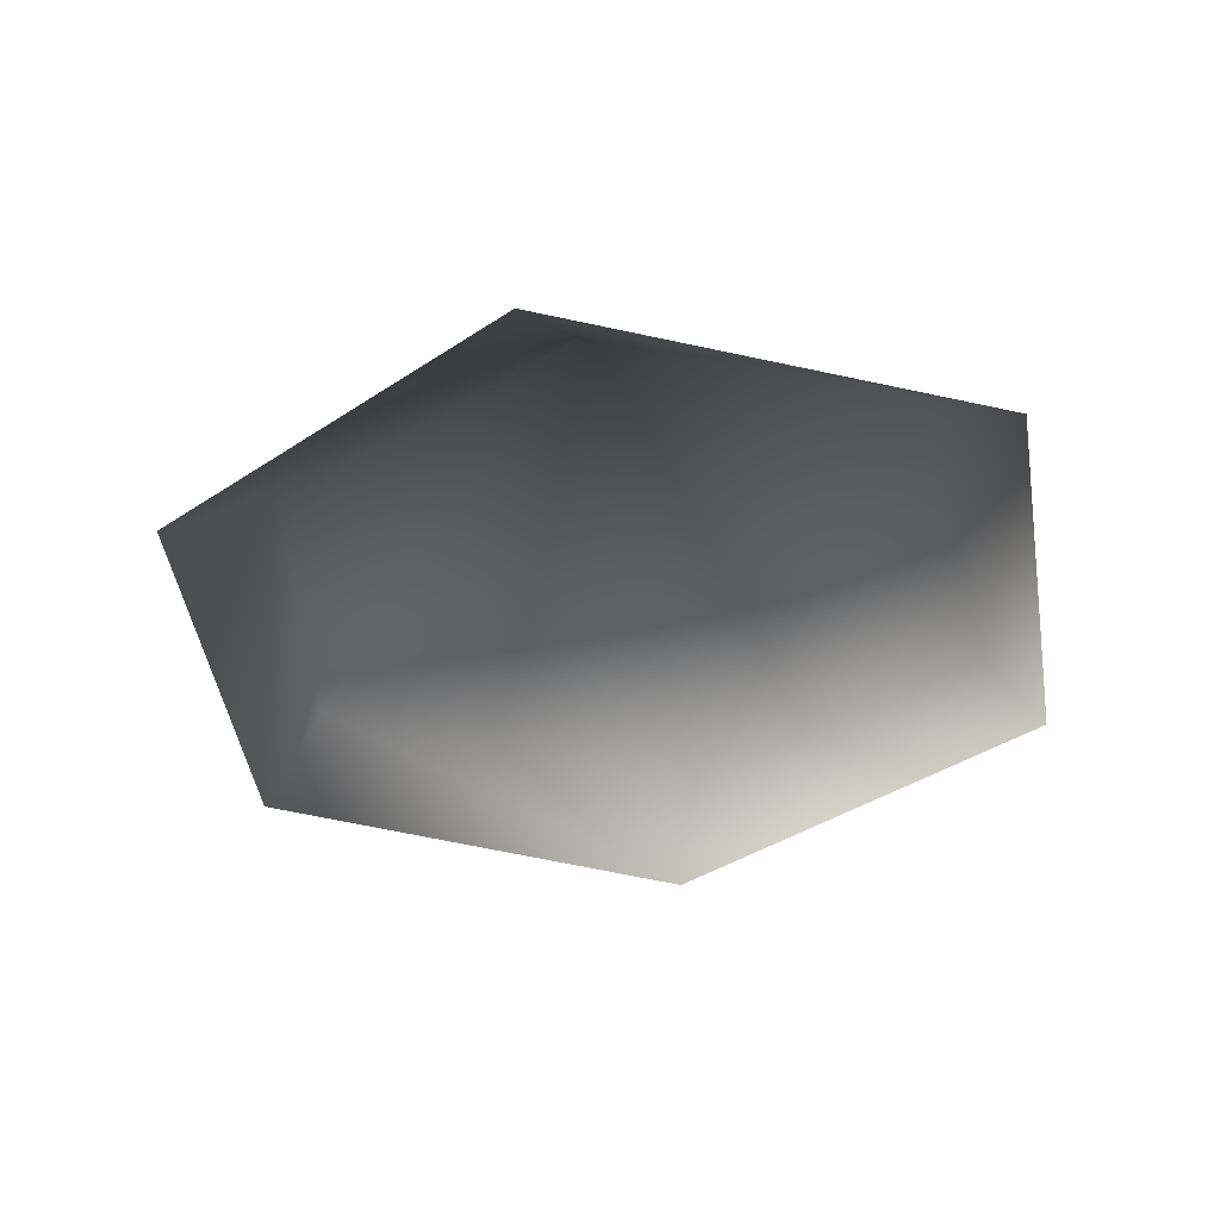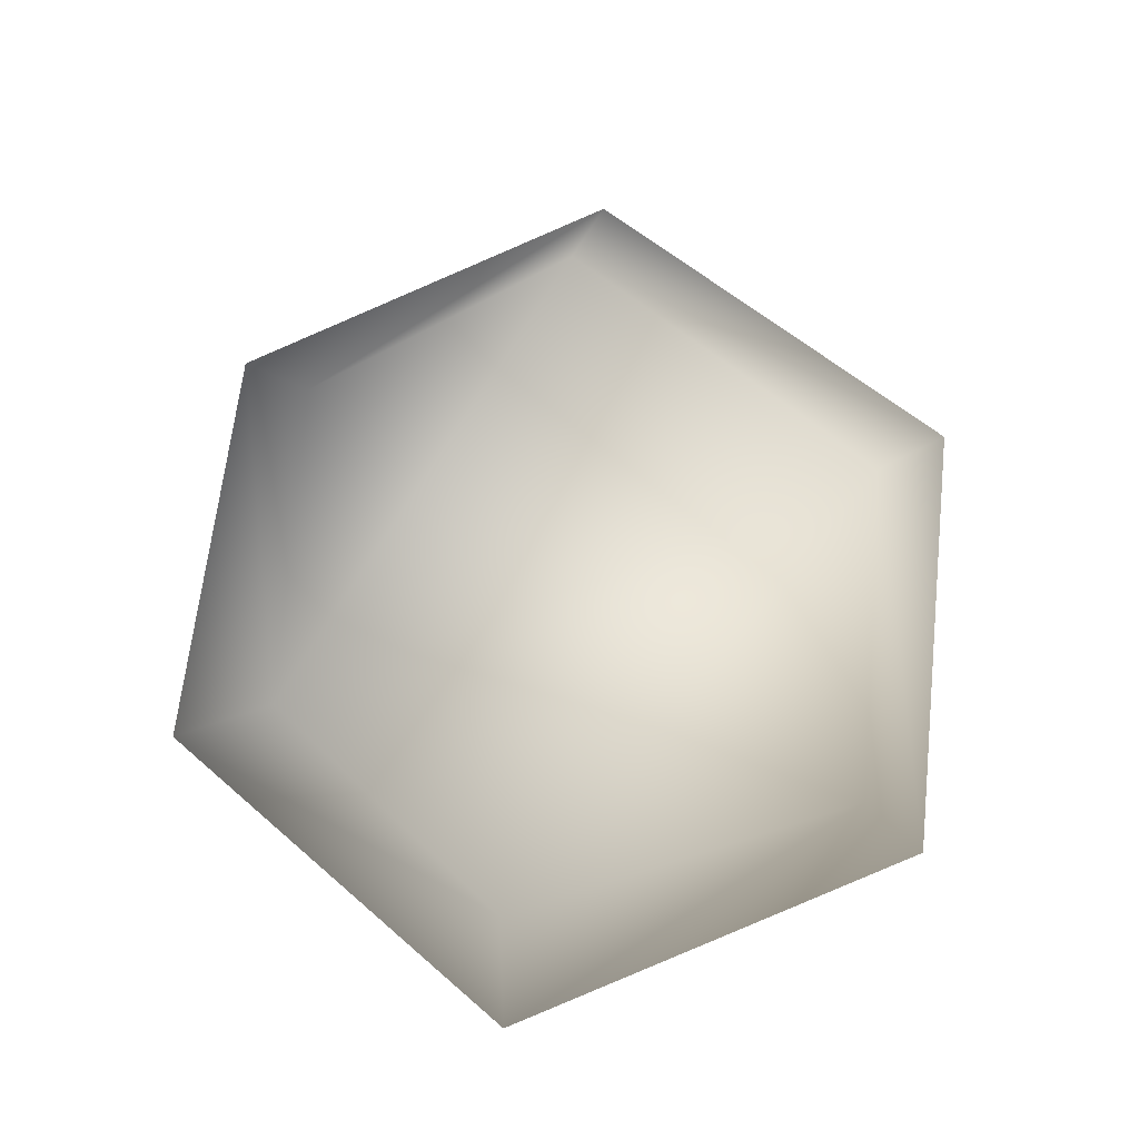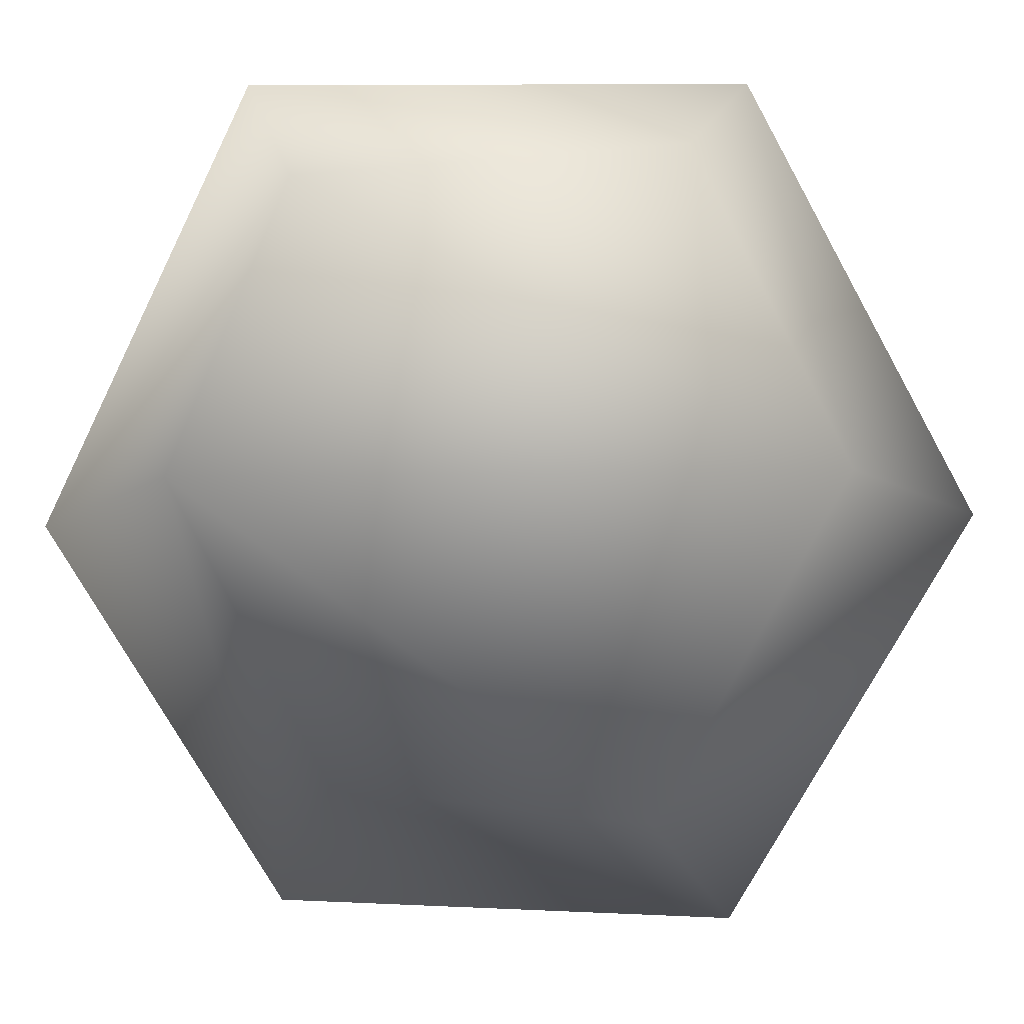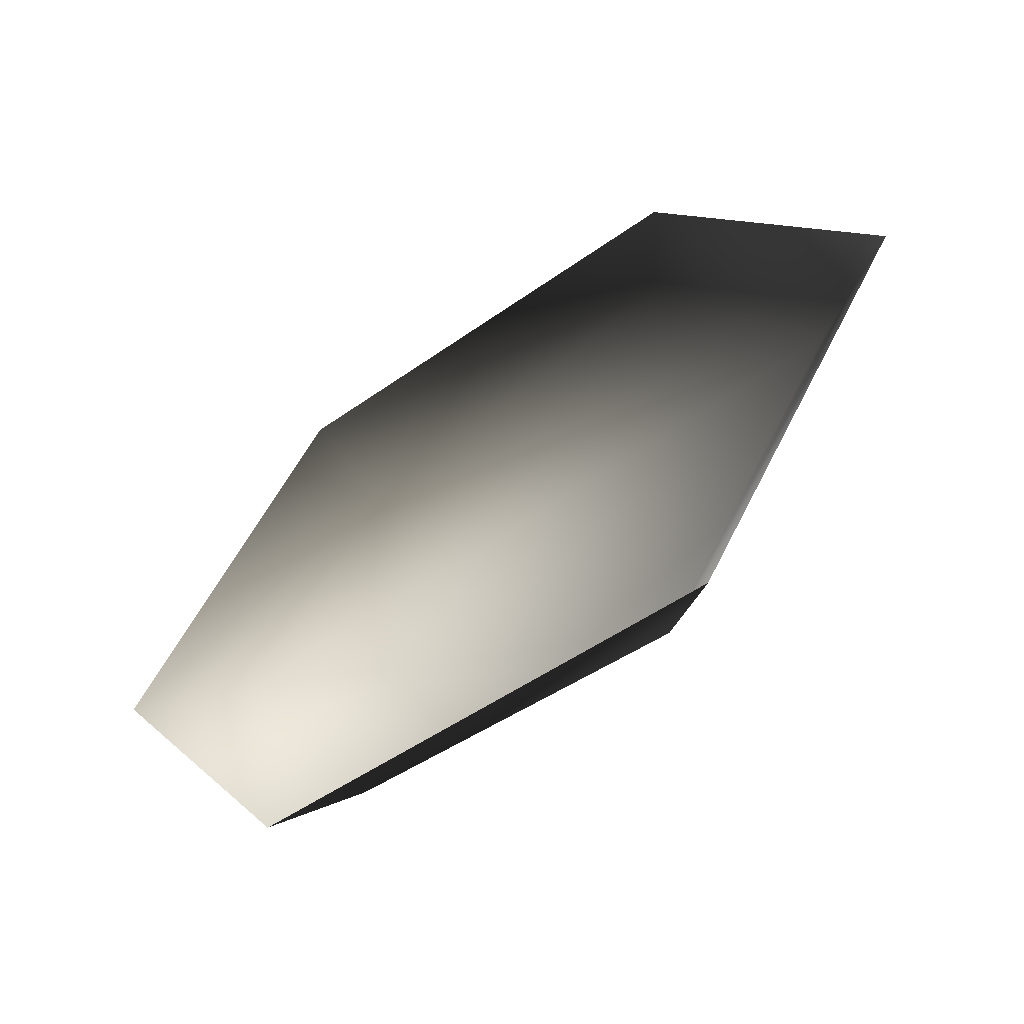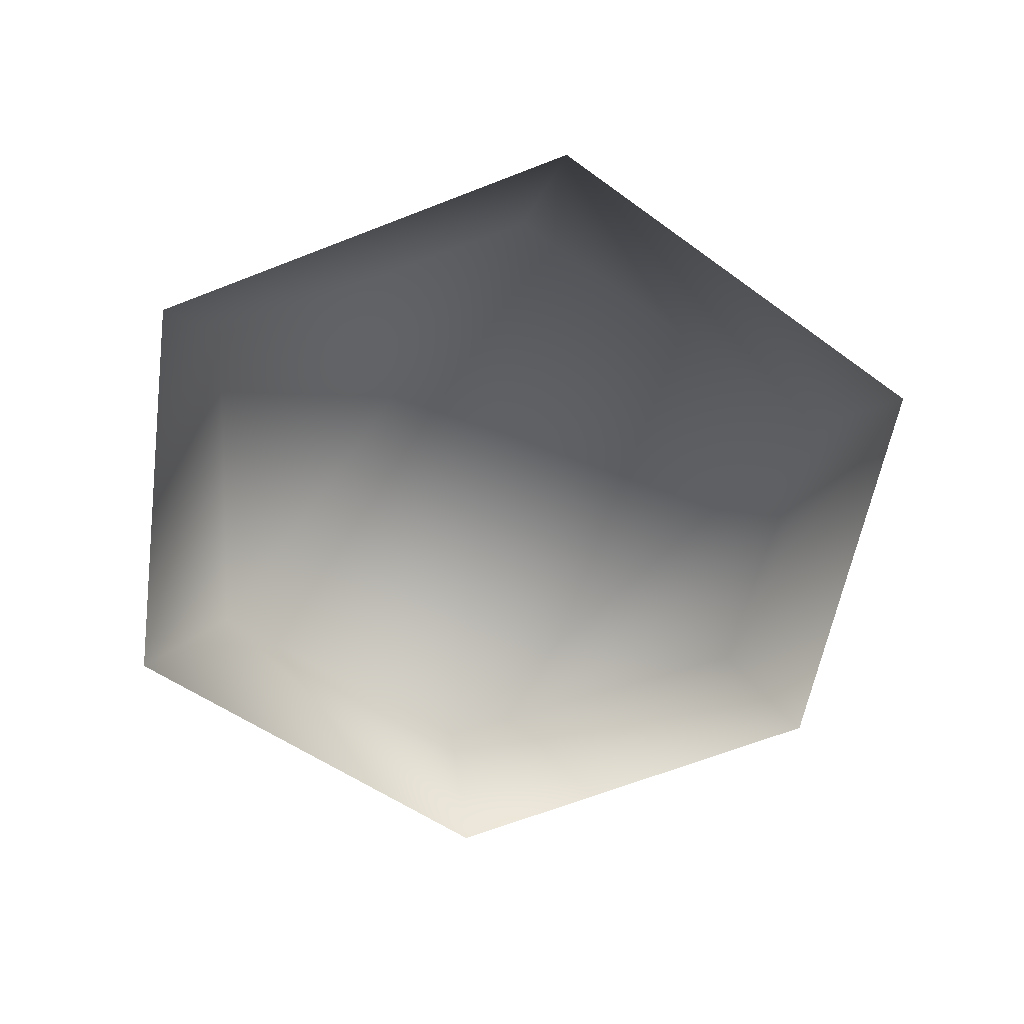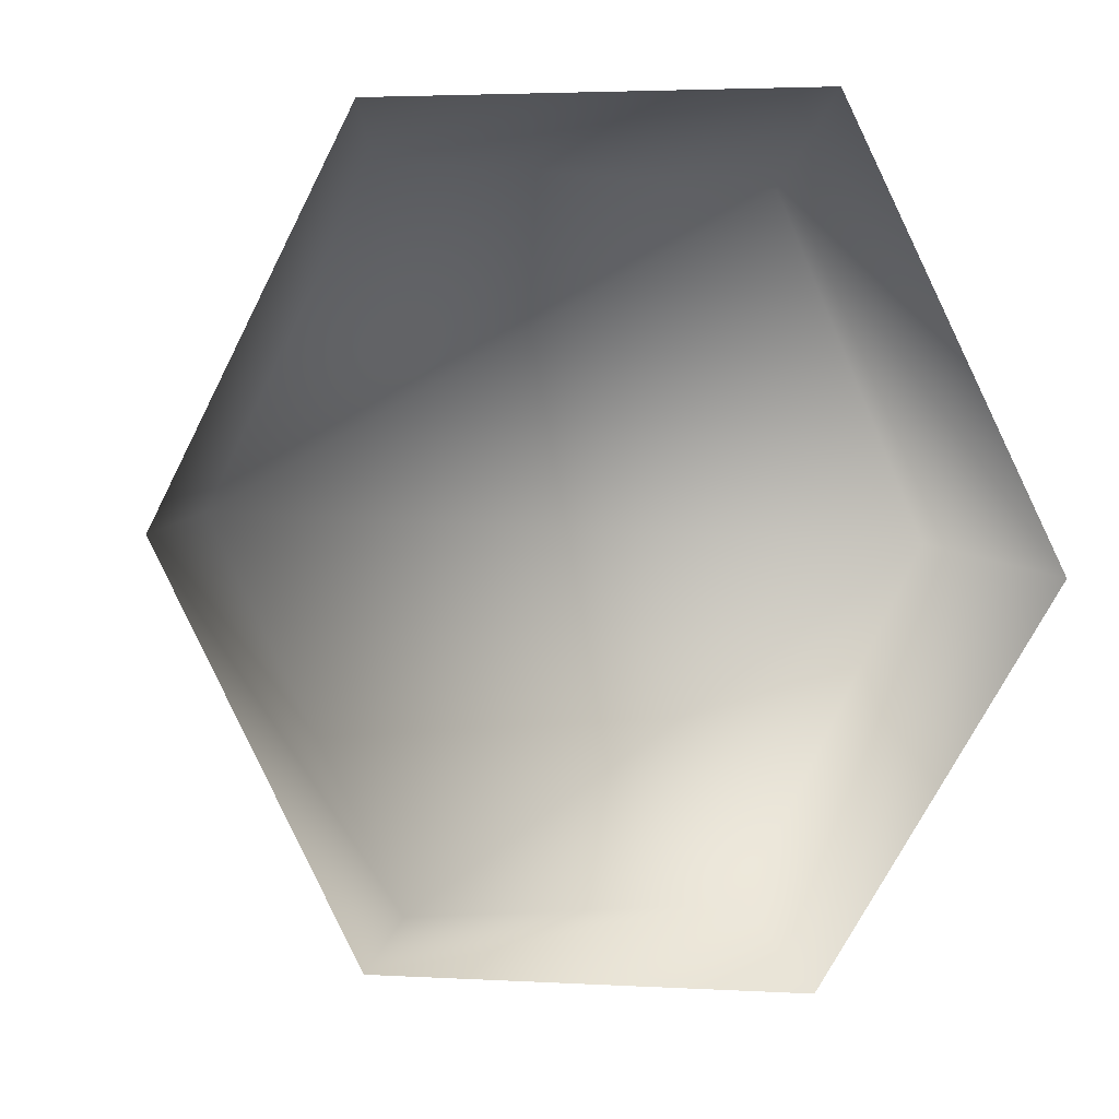
<metadata>
{"format":"obj","ext":"obj","renderer":"f3d","projection":"perspective","resolution":1024,"background":"white","views":[{"elev":-39.4,"azim":-79.8,"up":"+Y"},{"elev":67.2,"azim":-22.8,"up":"+Y"},{"elev":13.0,"azim":-3.2,"up":"+Z"},{"elev":-62.2,"azim":35.2,"up":"+Z"},{"elev":-62.6,"azim":82.6,"up":"+Y"},{"elev":6.9,"azim":-158.0,"up":"+Z"}]}
</metadata>
<code>
v -0.3946 0.09466 0.07522
v -0.2414 -1.389e-16 -0.5113
v -0.5466 -1.389e-16 0.02957
v -0.1742 0.09466 -0.3798
v 0.3889 -1.389e-16 -0.5535
v 0.5659 0.09466 0.07522
v -0.2136 0.1022 0.488
v 0.3258 0.07914 0.5302
v 0.2863 0.08768 -0.4431
v 0.7139 -1.389e-16 0.02957
v 0.3889 -1.389e-16 0.6127
v -0.2611 -1.389e-16 0.6127
g CAVEKOBOLDROPECOIL
o CAVEKOBOLDROPECOIL0
f 1 2 3
f 4 5 2
f 2 1 4
f 6 7 8
f 7 6 1
f 1 6 9
f 1 9 4
f 5 4 9
f 9 10 5
f 10 9 6
f 6 11 10
f 11 6 8
f 8 12 11
f 12 8 7
f 7 3 12
f 3 7 1

</code>
